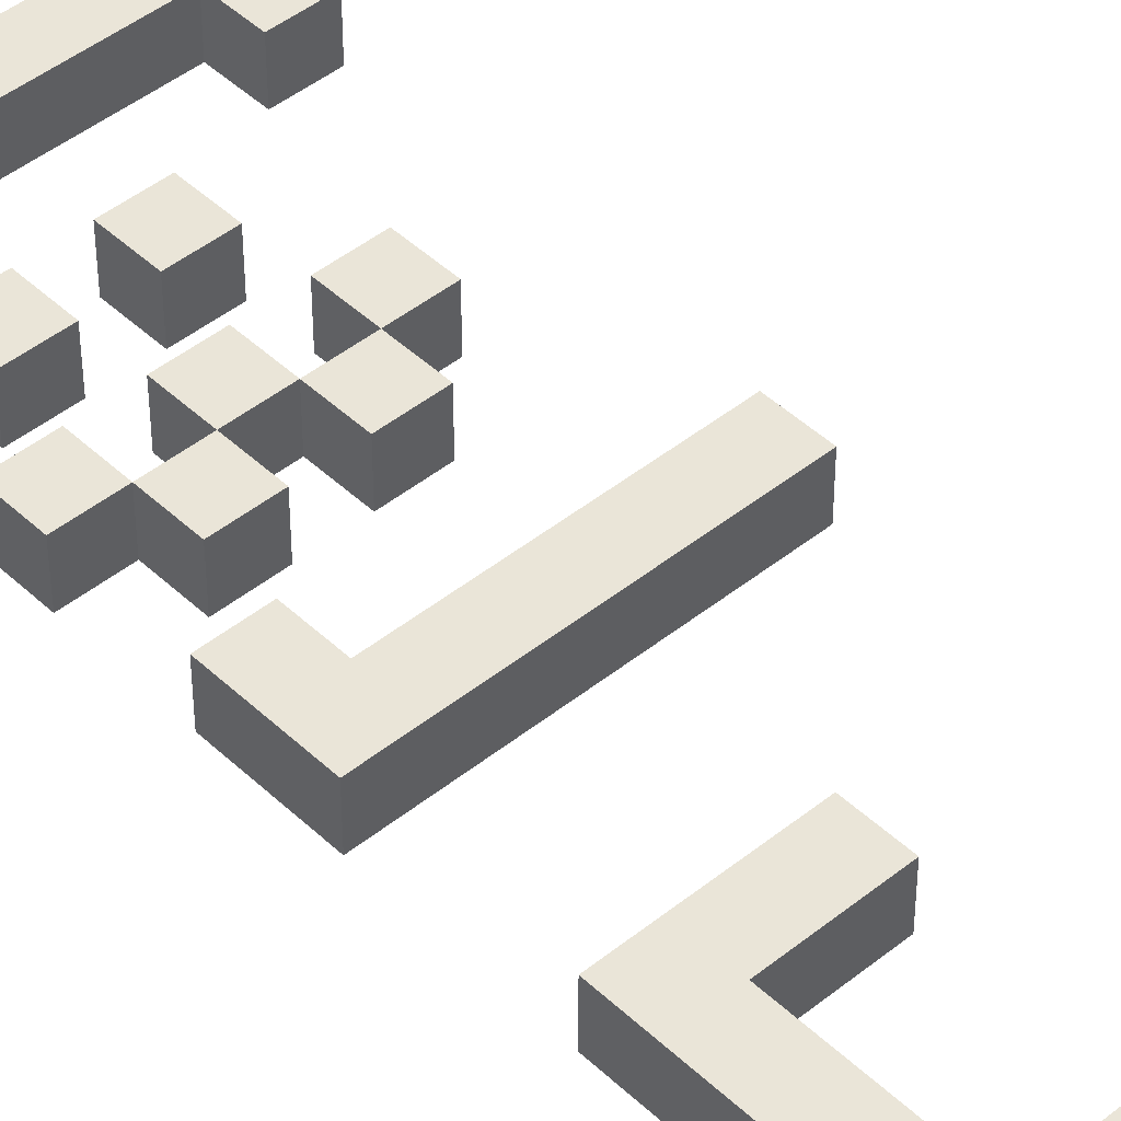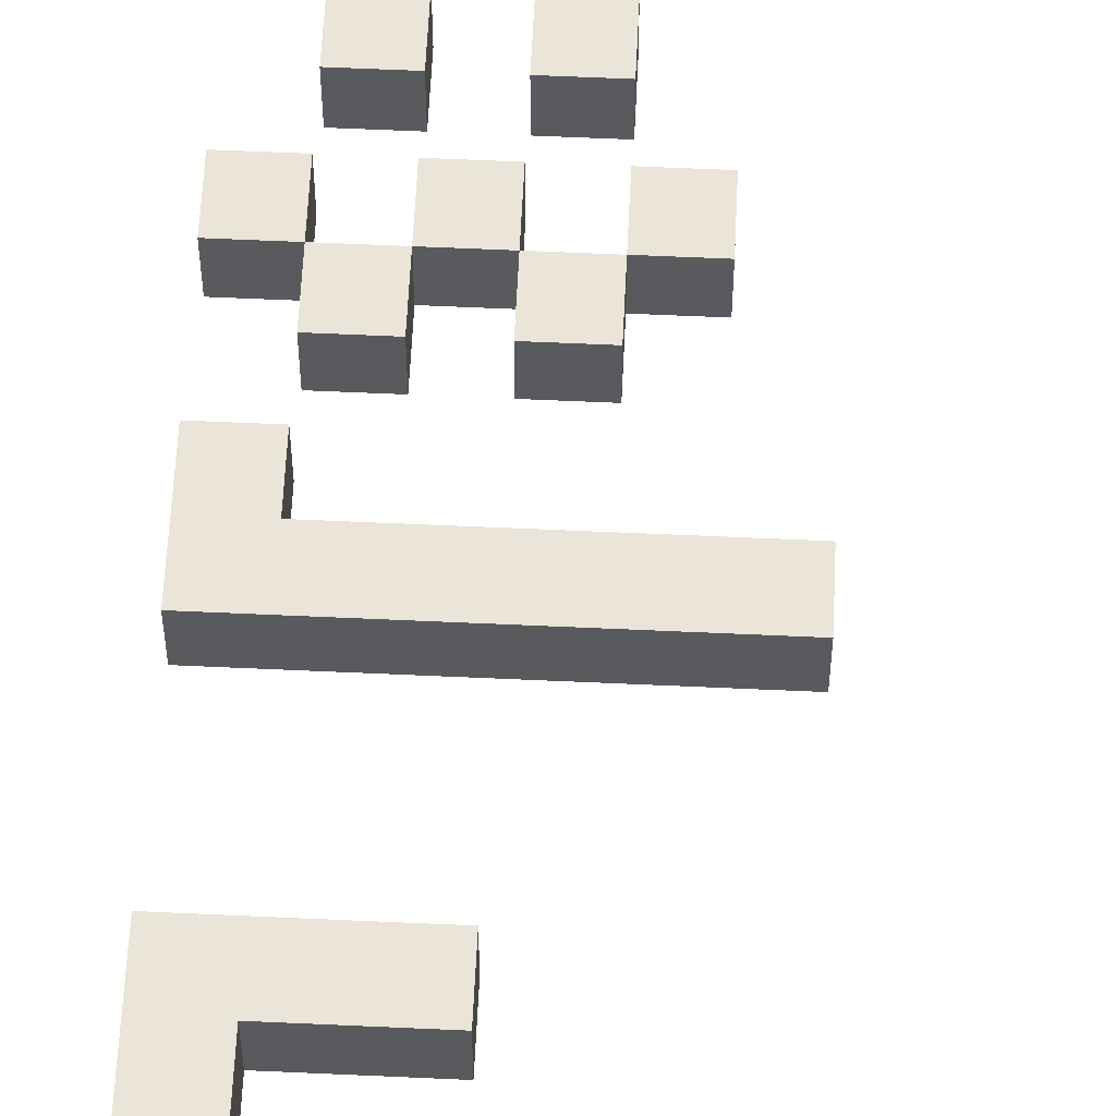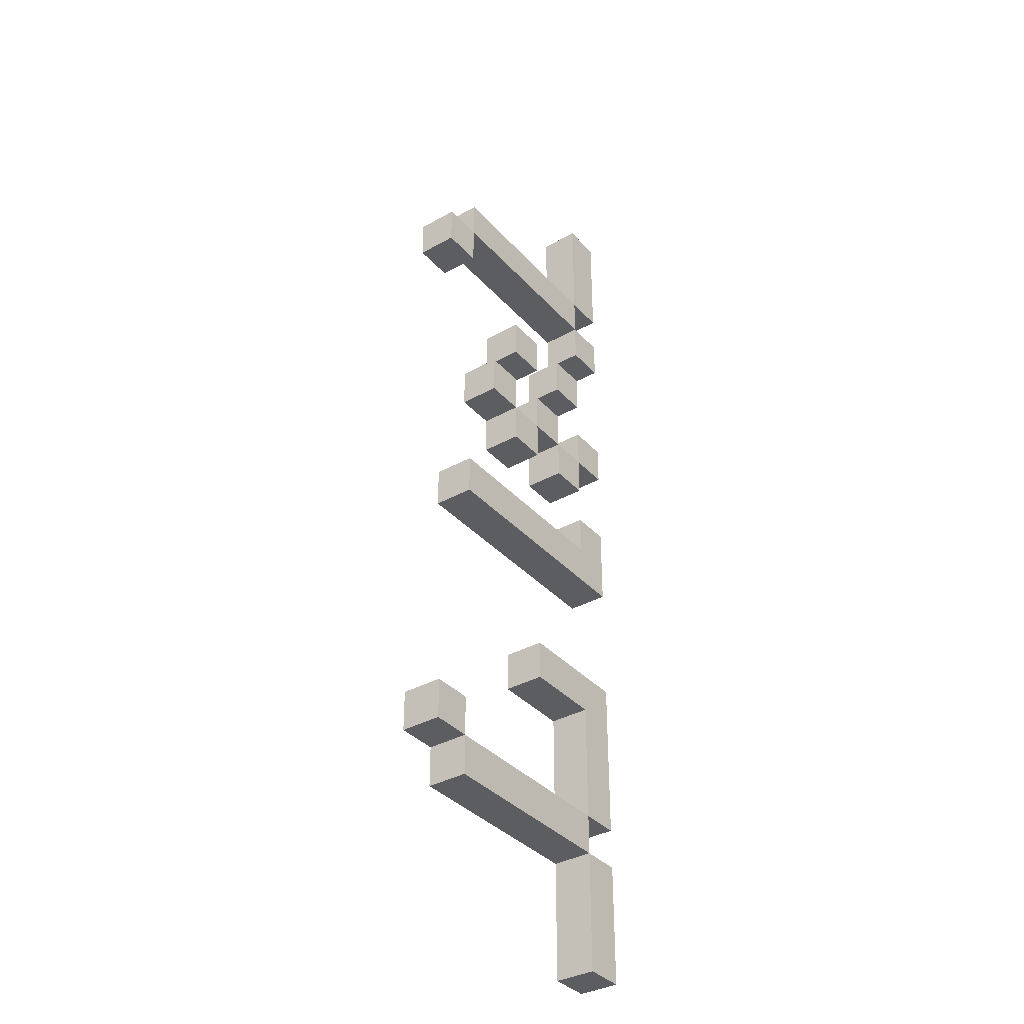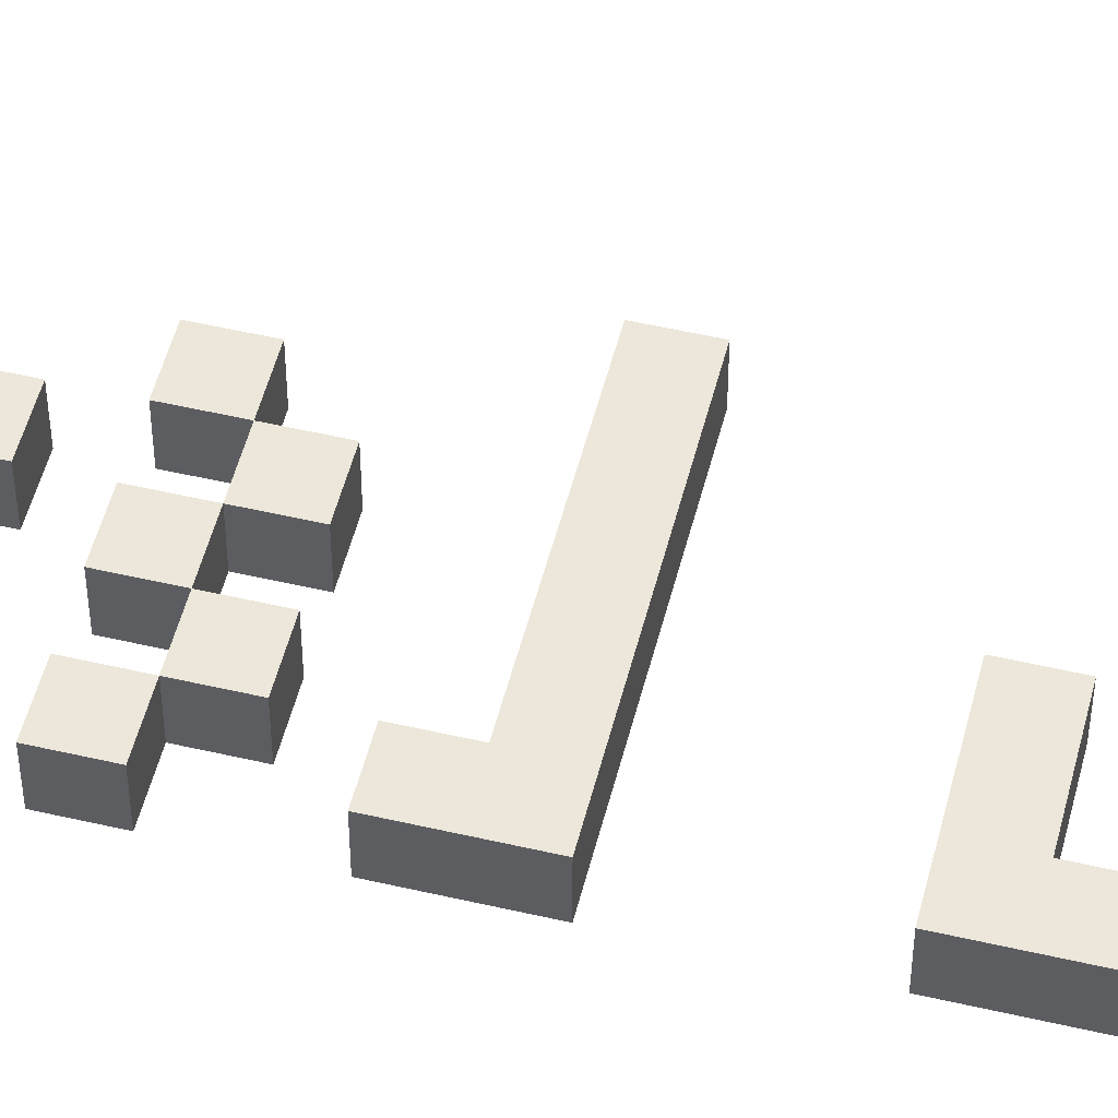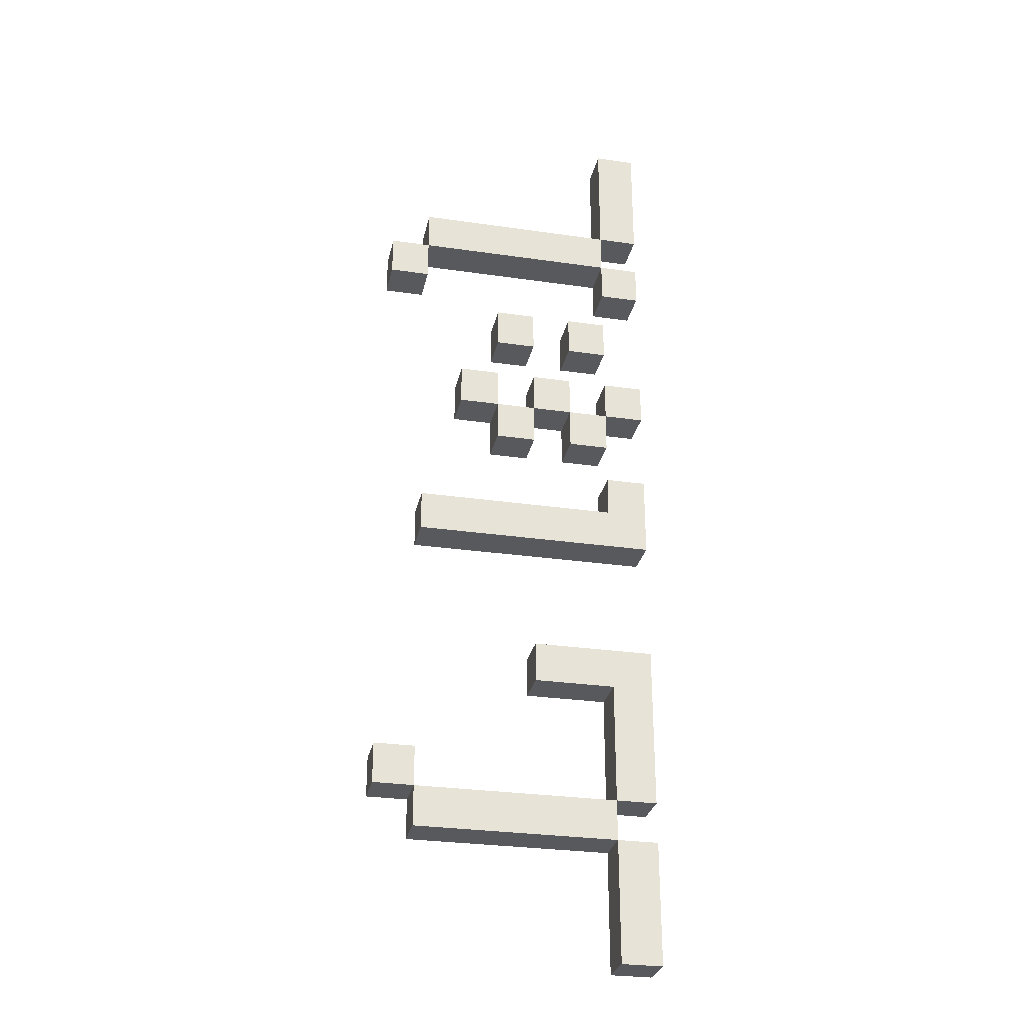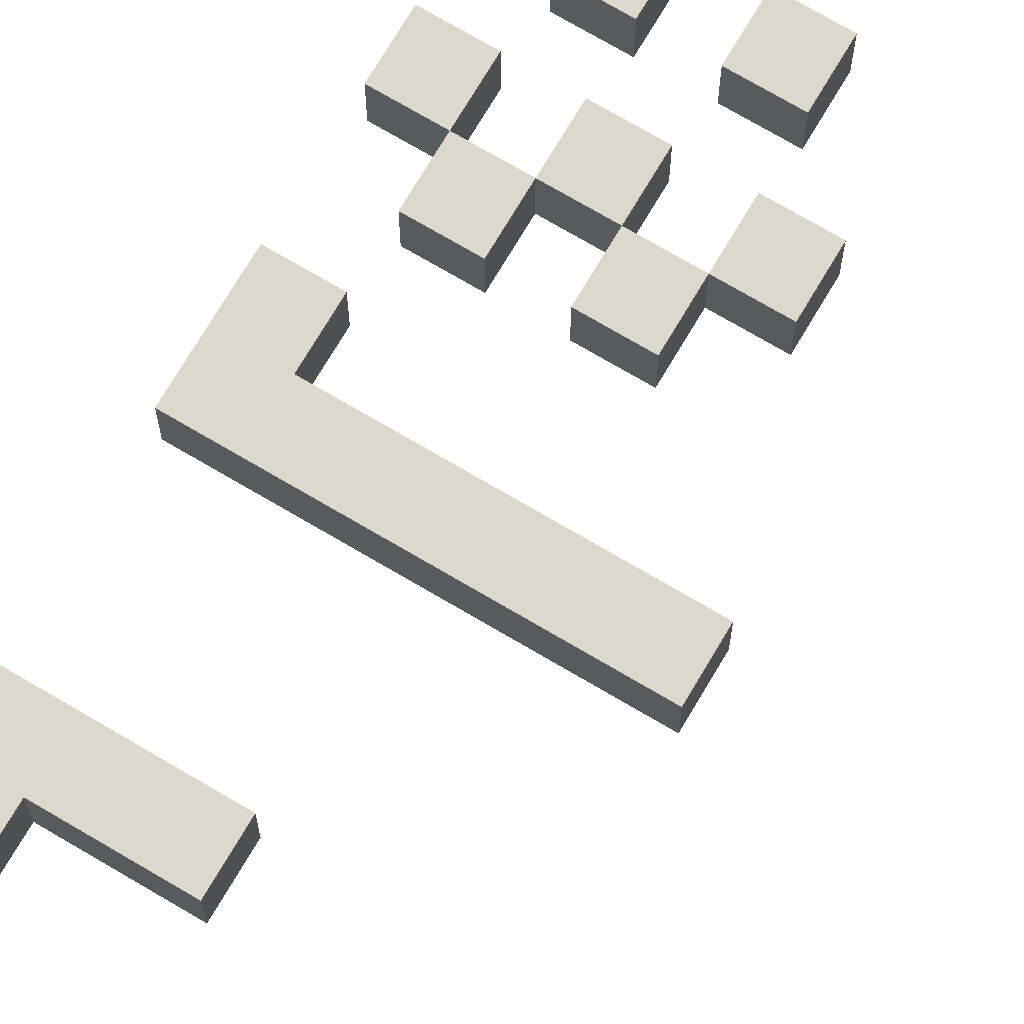
<metadata>
{"format":"obj","ext":"obj","renderer":"f3d","projection":"perspective","resolution":1024,"background":"white","views":[{"elev":45.4,"azim":137.2,"up":"+Y"},{"elev":59.6,"azim":-177.3,"up":"+Y"},{"elev":-36.3,"azim":-53.9,"up":"+Z"},{"elev":52.0,"azim":104.1,"up":"+Y"},{"elev":-29.1,"azim":-12.1,"up":"+Z"},{"elev":72.7,"azim":-149.4,"up":"+Y"}]}
</metadata>
<code>
g miao2
v 9 0 10
v 9 0 9
v 9 0 -5
v 9 0 -6
v 9 1 10
v 9 1 9
v 9 1 -5
v 9 1 -6
v 10 0 11
v 10 0 10
v 10 0 2
v 10 0 1
v 10 0 -6
v 10 0 -7
v 10 1 11
v 10 1 10
v 10 1 2
v 10 1 1
v 10 1 -6
v 10 1 -7
v 11 0 6
v 11 0 5
v 11 1 6
v 11 1 5
v 12 0 8
v 12 0 7
v 12 0 5
v 12 0 4
v 12 1 8
v 12 1 7
v 12 1 5
v 12 1 4
v 13 0 6
v 13 0 5
v 13 0 -2
v 13 0 -3
v 13 1 6
v 13 1 5
v 13 1 -2
v 13 1 -3
v 14 0 8
v 14 0 7
v 14 0 5
v 14 0 4
v 14 1 8
v 14 1 7
v 14 1 5
v 14 1 4
v 15 0 14
v 15 0 11
v 15 0 10
v 15 0 9
v 15 0 6
v 15 0 5
v 15 0 3
v 15 0 2
v 15 0 -3
v 15 0 -6
v 15 0 -7
v 15 0 -10
v 15 1 14
v 15 1 11
v 15 1 10
v 15 1 9
v 15 1 6
v 15 1 5
v 15 1 3
v 15 1 2
v 15 1 -3
v 15 1 -6
v 15 1 -7
v 15 1 -10
v 10 0 10
v 10 0 9
v 10 0 -5
v 10 0 -6
v 10 1 10
v 10 1 9
v 10 1 -5
v 10 1 -6
v 12 0 6
v 12 0 5
v 12 1 6
v 12 1 5
v 13 0 8
v 13 0 7
v 13 0 5
v 13 0 4
v 13 1 8
v 13 1 7
v 13 1 5
v 13 1 4
v 14 0 6
v 14 0 5
v 14 1 6
v 14 1 5
v 15 0 11
v 15 0 10
v 15 0 8
v 15 0 7
v 15 0 5
v 15 0 4
v 15 0 -6
v 15 0 -7
v 15 1 11
v 15 1 10
v 15 1 8
v 15 1 7
v 15 1 5
v 15 1 4
v 15 1 -6
v 15 1 -7
v 16 0 14
v 16 0 11
v 16 0 10
v 16 0 9
v 16 0 6
v 16 0 5
v 16 0 3
v 16 0 1
v 16 0 -2
v 16 0 -6
v 16 0 -7
v 16 0 -10
v 16 1 14
v 16 1 11
v 16 1 10
v 16 1 9
v 16 1 6
v 16 1 5
v 16 1 3
v 16 1 1
v 16 1 -2
v 16 1 -6
v 16 1 -7
v 16 1 -10
v 15 0 14
v 15 1 14
v 16 0 14
v 16 1 14
v 10 0 11
v 10 1 11
v 15 0 11
v 15 1 11
v 9 0 10
v 9 1 10
v 10 0 10
v 10 1 10
v 15 0 10
v 15 1 10
v 16 0 10
v 16 1 10
v 12 0 8
v 12 1 8
v 13 0 8
v 13 1 8
v 14 0 8
v 14 1 8
v 15 0 8
v 15 1 8
v 11 0 6
v 11 1 6
v 12 0 6
v 12 1 6
v 13 0 6
v 13 1 6
v 14 0 6
v 14 1 6
v 15 0 6
v 15 1 6
v 16 0 6
v 16 1 6
v 12 0 5
v 12 1 5
v 13 0 5
v 13 1 5
v 14 0 5
v 14 1 5
v 15 0 5
v 15 1 5
v 15 0 3
v 15 1 3
v 16 0 3
v 16 1 3
v 10 0 2
v 10 1 2
v 15 0 2
v 15 1 2
v 13 0 -2
v 13 1 -2
v 16 0 -2
v 16 1 -2
v 9 0 -5
v 9 1 -5
v 10 0 -5
v 10 1 -5
v 10 0 -6
v 10 1 -6
v 15 0 -6
v 15 1 -6
v 15 0 -7
v 15 1 -7
v 16 0 -7
v 16 1 -7
v 15 0 11
v 15 1 11
v 16 0 11
v 16 1 11
v 10 0 10
v 10 1 10
v 15 0 10
v 15 1 10
v 9 0 9
v 9 1 9
v 10 0 9
v 10 1 9
v 15 0 9
v 15 1 9
v 16 0 9
v 16 1 9
v 12 0 7
v 12 1 7
v 13 0 7
v 13 1 7
v 14 0 7
v 14 1 7
v 15 0 7
v 15 1 7
v 11 0 5
v 11 1 5
v 12 0 5
v 12 1 5
v 13 0 5
v 13 1 5
v 14 0 5
v 14 1 5
v 15 0 5
v 15 1 5
v 16 0 5
v 16 1 5
v 12 0 4
v 12 1 4
v 13 0 4
v 13 1 4
v 14 0 4
v 14 1 4
v 15 0 4
v 15 1 4
v 10 0 1
v 10 1 1
v 16 0 1
v 16 1 1
v 13 0 -3
v 13 1 -3
v 15 0 -3
v 15 1 -3
v 9 0 -6
v 9 1 -6
v 10 0 -6
v 10 1 -6
v 15 0 -6
v 15 1 -6
v 16 0 -6
v 16 1 -6
v 10 0 -7
v 10 1 -7
v 15 0 -7
v 15 1 -7
v 15 0 -10
v 15 1 -10
v 16 0 -10
v 16 1 -10
v 15 0 14
v 16 0 14
v 10 0 11
v 15 0 11
v 16 0 11
v 9 0 10
v 10 0 10
v 15 0 10
v 16 0 10
v 9 0 9
v 10 0 9
v 15 0 9
v 16 0 9
v 12 0 8
v 13 0 8
v 14 0 8
v 15 0 8
v 12 0 7
v 13 0 7
v 14 0 7
v 15 0 7
v 11 0 6
v 12 0 6
v 13 0 6
v 14 0 6
v 15 0 6
v 16 0 6
v 11 0 5
v 12 0 5
v 13 0 5
v 14 0 5
v 15 0 5
v 16 0 5
v 12 0 4
v 13 0 4
v 14 0 4
v 15 0 4
v 15 0 3
v 16 0 3
v 10 0 2
v 15 0 2
v 10 0 1
v 16 0 1
v 13 0 -2
v 16 0 -2
v 13 0 -3
v 15 0 -3
v 9 0 -5
v 10 0 -5
v 9 0 -6
v 10 0 -6
v 15 0 -6
v 16 0 -6
v 10 0 -7
v 15 0 -7
v 16 0 -7
v 15 0 -10
v 16 0 -10
v 15 1 14
v 16 1 14
v 10 1 11
v 15 1 11
v 16 1 11
v 9 1 10
v 10 1 10
v 15 1 10
v 16 1 10
v 9 1 9
v 10 1 9
v 15 1 9
v 16 1 9
v 12 1 8
v 13 1 8
v 14 1 8
v 15 1 8
v 12 1 7
v 13 1 7
v 14 1 7
v 15 1 7
v 11 1 6
v 12 1 6
v 13 1 6
v 14 1 6
v 15 1 6
v 16 1 6
v 11 1 5
v 12 1 5
v 13 1 5
v 14 1 5
v 15 1 5
v 16 1 5
v 12 1 4
v 13 1 4
v 14 1 4
v 15 1 4
v 15 1 3
v 16 1 3
v 10 1 2
v 15 1 2
v 10 1 1
v 16 1 1
v 13 1 -2
v 16 1 -2
v 13 1 -3
v 15 1 -3
v 9 1 -5
v 10 1 -5
v 9 1 -6
v 10 1 -6
v 15 1 -6
v 16 1 -6
v 10 1 -7
v 15 1 -7
v 16 1 -7
v 15 1 -10
v 16 1 -10
f 5 2 1
f 6 2 5
f 7 4 3
f 8 4 7
f 15 10 9
f 16 10 15
f 17 12 11
f 18 12 17
f 19 14 13
f 20 14 19
f 23 22 21
f 24 22 23
f 29 26 25
f 30 26 29
f 31 28 27
f 32 28 31
f 37 34 33
f 38 34 37
f 39 36 35
f 40 36 39
f 45 42 41
f 46 42 45
f 47 44 43
f 48 44 47
f 61 50 49
f 62 50 61
f 63 52 51
f 64 52 63
f 65 54 53
f 66 54 65
f 67 56 55
f 68 56 67
f 69 58 57
f 70 58 69
f 71 60 59
f 72 60 71
f 73 74 77
f 77 74 78
f 75 76 79
f 79 76 80
f 81 82 83
f 83 82 84
f 85 86 89
f 89 86 90
f 87 88 91
f 91 88 92
f 93 94 95
f 95 94 96
f 97 98 105
f 105 98 106
f 99 100 107
f 107 100 108
f 101 102 109
f 109 102 110
f 103 104 111
f 111 104 112
f 113 114 125
f 125 114 126
f 115 116 127
f 127 116 128
f 117 118 129
f 129 118 130
f 119 120 131
f 131 120 132
f 121 122 133
f 133 122 134
f 123 124 135
f 135 124 136
f 139 138 137
f 140 138 139
f 143 142 141
f 144 142 143
f 147 146 145
f 148 146 147
f 151 150 149
f 152 150 151
f 155 154 153
f 156 154 155
f 159 158 157
f 160 158 159
f 163 162 161
f 164 162 163
f 167 166 165
f 168 166 167
f 171 170 169
f 172 170 171
f 175 174 173
f 176 174 175
f 179 178 177
f 180 178 179
f 183 182 181
f 184 182 183
f 187 186 185
f 188 186 187
f 191 190 189
f 192 190 191
f 195 194 193
f 196 194 195
f 199 198 197
f 200 198 199
f 203 202 201
f 204 202 203
f 205 206 207
f 207 206 208
f 209 210 211
f 211 210 212
f 213 214 215
f 215 214 216
f 217 218 219
f 219 218 220
f 221 222 223
f 223 222 224
f 225 226 227
f 227 226 228
f 229 230 231
f 231 230 232
f 233 234 235
f 235 234 236
f 237 238 239
f 239 238 240
f 241 242 243
f 243 242 244
f 245 246 247
f 247 246 248
f 249 250 251
f 251 250 252
f 253 254 255
f 255 254 256
f 257 258 259
f 259 258 260
f 261 262 263
f 263 262 264
f 265 266 267
f 267 266 268
f 269 270 271
f 271 270 272
f 276 274 273
f 277 274 276
f 279 276 275
f 280 276 279
f 282 279 278
f 283 279 282
f 284 281 280
f 285 281 284
f 290 287 286
f 291 287 290
f 292 289 288
f 293 289 292
f 300 295 294
f 301 295 300
f 302 297 296
f 303 297 302
f 304 299 298
f 305 299 304
f 306 302 301
f 307 302 306
f 308 304 303
f 309 304 308
f 313 311 310
f 314 313 312
f 315 311 313
f 315 313 314
f 318 317 316
f 319 317 318
f 322 321 320
f 323 321 322
f 324 317 319
f 325 317 324
f 326 324 323
f 327 324 326
f 329 328 327
f 330 328 329
f 331 332 334
f 334 332 335
f 333 334 337
f 337 334 338
f 336 337 340
f 340 337 341
f 338 339 342
f 342 339 343
f 344 345 348
f 348 345 349
f 346 347 350
f 350 347 351
f 352 353 358
f 358 353 359
f 354 355 360
f 360 355 361
f 356 357 362
f 362 357 363
f 359 360 364
f 364 360 365
f 361 362 366
f 366 362 367
f 368 369 371
f 370 371 372
f 371 369 373
f 372 371 373
f 374 375 376
f 376 375 377
f 378 379 380
f 380 379 381
f 377 375 382
f 382 375 383
f 381 382 384
f 384 382 385
f 385 386 387
f 387 386 388

</code>
